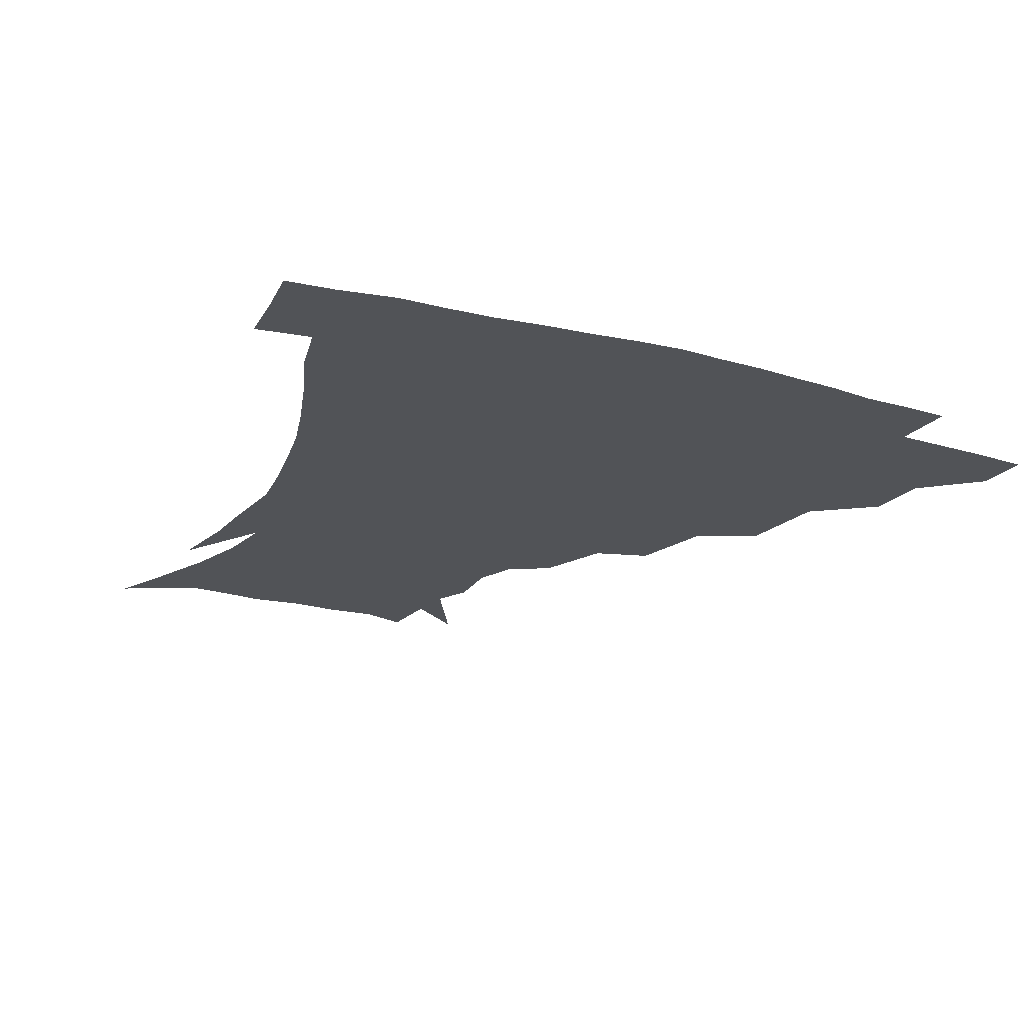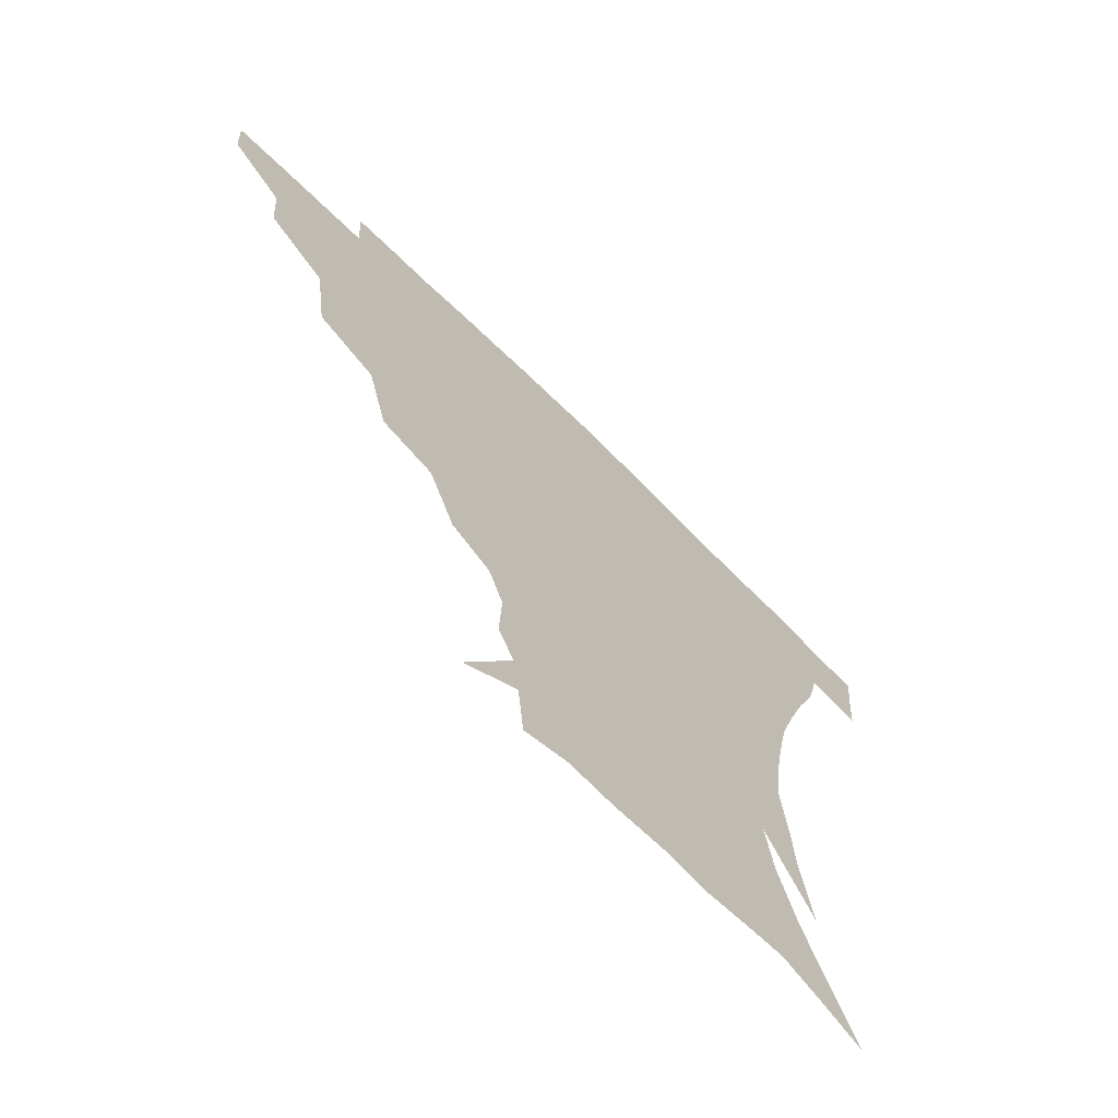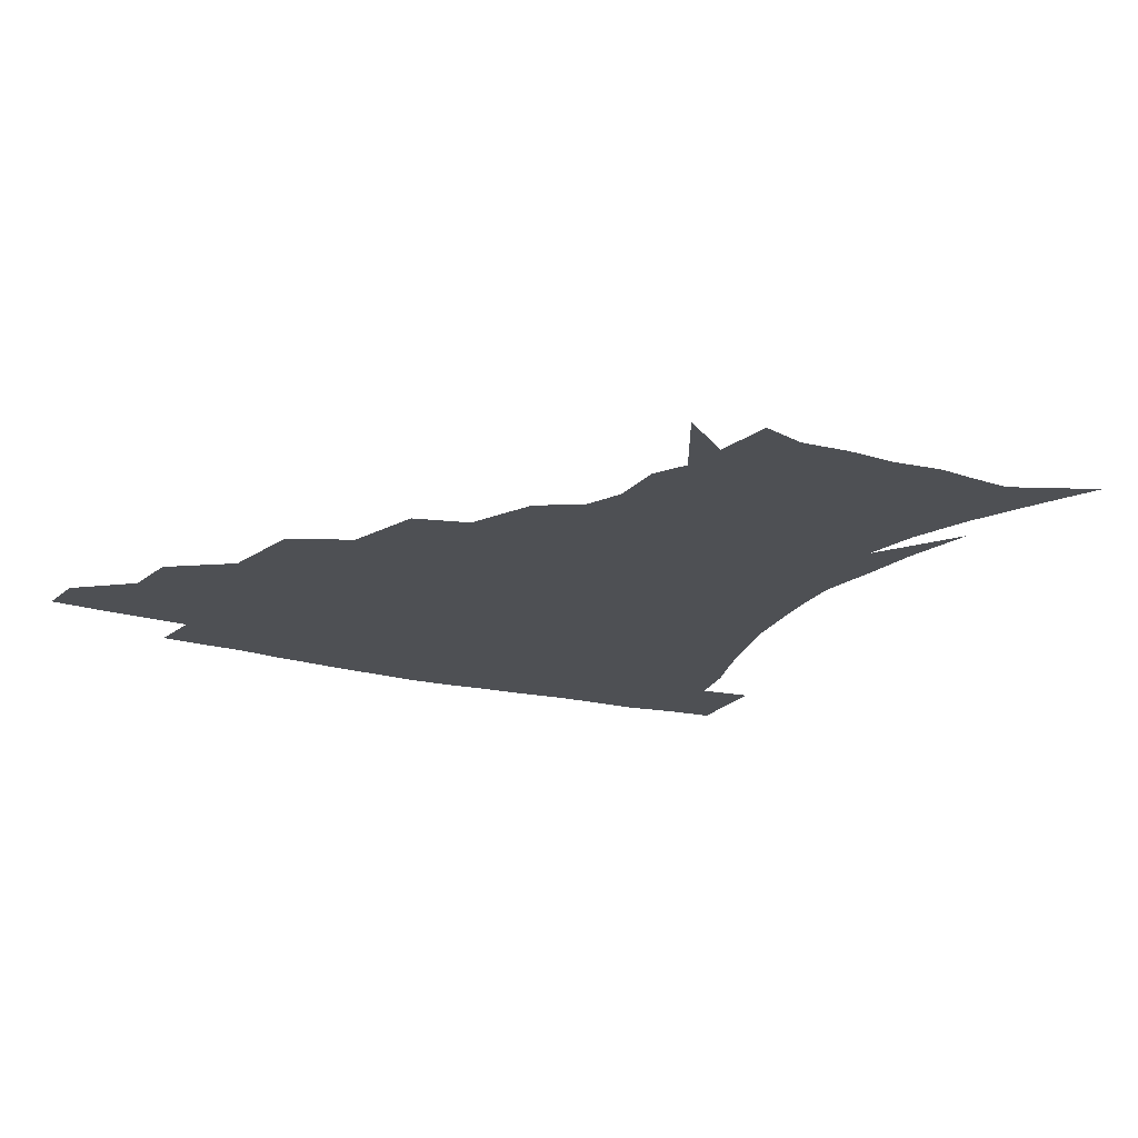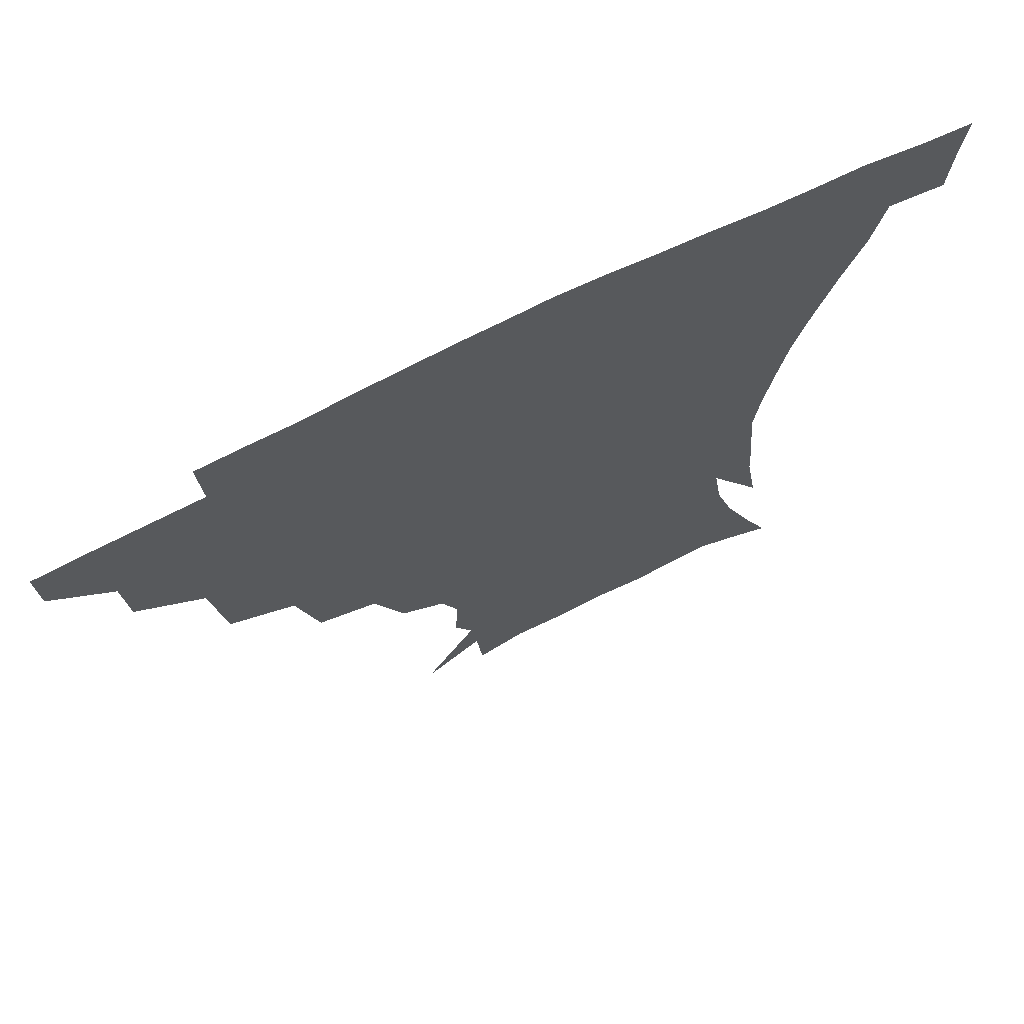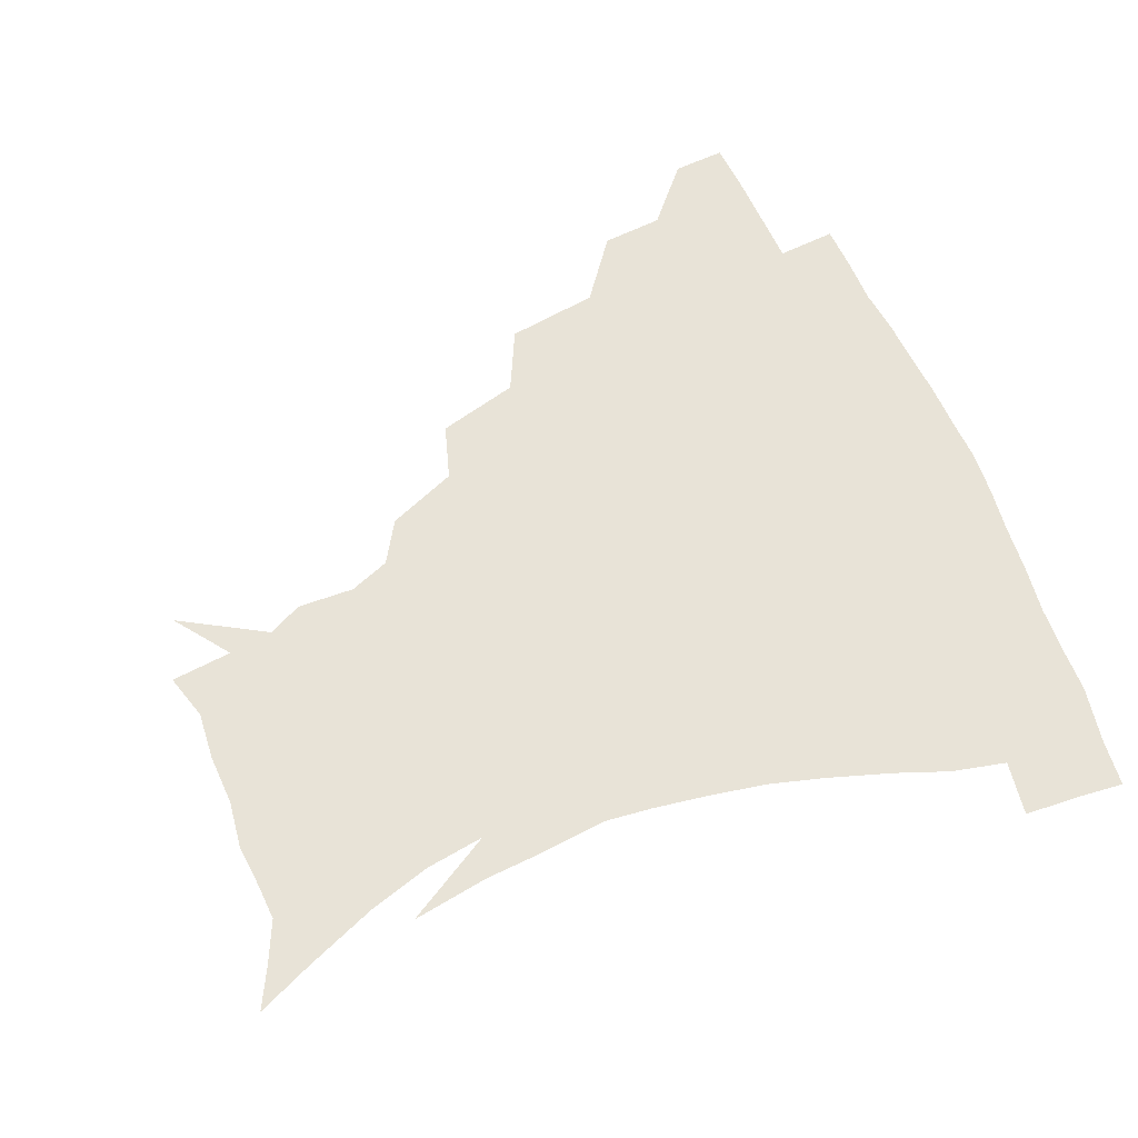
<metadata>
{"format":"obj","ext":"obj","renderer":"f3d","projection":"perspective","resolution":1024,"background":"white","views":[{"elev":-21.9,"azim":153.7,"up":"+Z"},{"elev":-68.9,"azim":-44.6,"up":"+Y"},{"elev":-19.0,"azim":-29.5,"up":"+Z"},{"elev":69.7,"azim":-26.9,"up":"+Y"},{"elev":61.7,"azim":67.3,"up":"+Z"}]}
</metadata>
<code>
v 452 342.4 0
v 451.2 359.1 0
v 471.3 306.9 0
v 469.9 326.5 0
v 469 343.5 0
v 467.6 360.1 0
v 495 262.5 0
v 491 291.8 0
v 488.3 312 0
v 486.5 328.9 0
v 484.9 344.7 0
v 484.2 360.6 0
v 521.2 226.9 0
v 514.5 252.9 0
v 508.7 274.1 0
v 506 298.8 0
v 503.8 315.5 0
v 501.9 330.6 0
v 500.8 345.7 0
v 499.8 361 0
v 498.5 379.8 0
v 547.8 198.9 0
v 538.8 221.3 0
v 531 239.1 0
v 526.7 267 0
v 522.9 284.2 0
v 520.3 301.2 0
v 518.4 317.4 0
v 516.9 332.2 0
v 515.7 346.5 0
v 514.4 361.5 0
v 512.9 380.4 0
v 565.3 159.3 0
v 566.2 177.6 0
v 561.2 190.6 0
v 553.5 212.3 0
v 547.1 233.7 0
v 542.6 255.9 0
v 539.4 274.8 0
v 537.1 290.5 0
v 534.7 304.4 0
v 532.8 318.7 0
v 531.4 332.9 0
v 530.5 347.5 0
v 529 363.4 0
v 527.6 380.4 0
v 554.6 120.9 0
v 570.7 148.3 0
v 573.7 168.1 0
v 572.2 186 0
v 566.8 204.1 0
v 561.7 219.9 0
v 556.9 242.6 0
v 554.3 262 0
v 551.9 278.5 0
v 550.2 292.5 0
v 549.3 307.4 0
v 547.8 320.7 0
v 546.2 334.2 0
v 545.5 348.3 0
v 543.8 364 0
v 542 382.1 0
v 572.6 133.9 0
v 580.5 153.7 0
v 581.9 178.2 0
v 579.1 193.7 0
v 574.7 211.1 0
v 571 229.5 0
v 567.6 247.7 0
v 566.2 268 0
v 564.1 279.6 0
v 563.5 295.1 0
v 562.8 308.9 0
v 562.2 322 0
v 562.6 335.2 0
v 559.9 349.4 0
v 558.6 363.7 0
v 556.2 382.8 0
v 574.6 114.1 0
v 586.5 141 0
v 590.3 161.6 0
v 589.7 181.6 0
v 586.9 200.7 0
v 583.8 217.2 0
v 581 237.3 0
v 579.2 252.6 0
v 577.7 270.1 0
v 576.9 282.5 0
v 576.9 297.6 0
v 576 309.7 0
v 575.4 321.9 0
v 575.6 335.8 0
v 573.9 349.9 0
v 572.8 363.6 0
v 570.1 383.7 0
v 589.2 118.3 0
v 597.6 143 0
v 599.2 165.5 0
v 598.4 184.3 0
v 595.7 202 0
v 593.2 219.6 0
v 591.4 237.1 0
v 590 256 0
v 589.4 270.4 0
v 589.4 283.8 0
v 589.5 298.7 0
v 589 310.1 0
v 589.1 323 0
v 589.3 336.2 0
v 587.8 350.6 0
v 586.5 365.2 0
v 584.1 383.9 0
v 604.4 117 0
v 608.6 145 0
v 608.2 165.8 0
v 606.9 187 0
v 604.5 205.7 0
v 602.9 222.2 0
v 601.8 241.5 0
v 601.2 255.9 0
v 601.2 269.4 0
v 601.6 285.1 0
v 601.9 298.6 0
v 602.7 311.3 0
v 602.5 323.5 0
v 602.6 336.4 0
v 601.7 350.9 0
v 600.8 365.7 0
v 598 384.5 0
v 621 117.5 0
v 618.9 146.9 0
v 617.5 167.1 0
v 615.6 188.9 0
v 613.8 206.1 0
v 612.5 223.6 0
v 612 241.4 0
v 612.2 255.5 0
v 612.9 271.3 0
v 613.5 285.4 0
v 614.5 297.6 0
v 615.6 311.7 0
v 616.3 324.3 0
v 616.1 337.2 0
v 615.7 350.9 0
v 615.9 364.8 0
v 612.6 383.4 0
v 636 115.4 0
v 629.4 145.7 0
v 626.6 167.7 0
v 624.2 189.8 0
v 623.1 207 0
v 622.3 223.2 0
v 622.1 240 0
v 623 253.7 0
v 624.1 269.3 0
v 625.1 283.2 0
v 626.8 296.9 0
v 628.1 310.3 0
v 629.8 324 0
v 630.9 336.5 0
v 631.1 349.6 0
v 631.8 362.6 0
v 627.8 381.5 0
v 649.6 116.6 0
v 640.2 144 0
v 635.6 167.1 0
v 633.1 187.9 0
v 632.3 205.2 0
v 632 220.7 0
v 632.3 235.8 0
v 633.2 251.3 0
v 634.7 268.3 0
v 636.4 281.2 0
v 638.6 296.9 0
v 640.9 310 0
v 642.7 323 0
v 644.3 335.8 0
v 645.8 348.7 0
v 645.6 362.4 0
v 642.7 380.2 0
v 661.3 117.1 0
v 652 139.6 0
v 645.3 163.6 0
v 642.3 183.7 0
v 641.5 201 0
v 641.4 216.6 0
v 641.9 231.7 0
v 643 247.2 0
v 644.5 265.3 0
v 647.1 280.1 0
v 649.8 293.5 0
v 652.8 308.7 0
v 655.5 321.6 0
v 657.9 334.8 0
v 659.9 347.8 0
v 659.6 362 0
v 658.2 378.2 0
v 674.3 111 0
v 665.1 132.2 0
v 656.6 156.4 0
v 652.9 175.2 0
v 651.2 193.6 0
v 650.9 210.1 0
v 651 226.6 0
v 652.1 243 0
v 654 259.7 0
v 656.9 275.7 0
v 660.5 293 0
v 664.3 305.1 0
v 667.9 319.5 0
v 670.8 332.8 0
v 673.7 346.7 0
v 673.5 362.4 0
v 673.1 377.4 0
v 687.1 104.2 0
v 679.1 122.7 0
v 670.1 145.2 0
v 664.1 165.6 0
v 661.4 184.4 0
v 660.4 202.1 0
v 660.1 219.2 0
v 661.2 233.9 0
v 663.1 251.2 0
v 665.9 268.7 0
v 669.6 286.3 0
v 674.7 299.2 0
v 679.8 316.3 0
v 684 330.7 0
v 686.8 345.3 0
v 688 361 0
v 687.6 377.1 0
v 678 155.9 0
v 674.2 180.3 0
v 673 198.1 0
v 670.9 220.8 0
v 672.6 236 0
v 675.3 252.8 0
v 678.9 271.5 0
v 684 289.2 0
v 690.5 308.8 0
v 696.9 325.6 0
v 701 342.9 0
v 703.9 358.7 0
v 706.1 373.8 0
v 718.3 340.3 0
v 719.4 357.1 0
v 721.1 372.3 0
f 4 5 1
f 1 5 2
f 5 6 2
f 8 9 3
f 3 9 4
f 9 10 4
f 4 10 5
f 10 11 5
f 5 11 6
f 11 12 6
f 14 15 7
f 7 15 8
f 15 16 8
f 8 16 9
f 16 17 9
f 9 17 10
f 17 18 10
f 10 18 11
f 18 19 11
f 11 19 12
f 19 20 12
f 23 24 13
f 13 24 14
f 24 25 14
f 14 25 15
f 25 26 15
f 15 26 16
f 26 27 16
f 16 27 17
f 27 28 17
f 17 28 18
f 28 29 18
f 18 29 19
f 29 30 19
f 19 30 20
f 30 31 20
f 20 31 21
f 31 32 21
f 35 36 22
f 22 36 23
f 36 37 23
f 23 37 24
f 37 38 24
f 24 38 25
f 38 39 25
f 25 39 26
f 39 40 26
f 26 40 27
f 40 41 27
f 27 41 28
f 41 42 28
f 28 42 29
f 42 43 29
f 29 43 30
f 43 44 30
f 30 44 31
f 44 45 31
f 31 45 32
f 45 46 32
f 48 49 33
f 33 49 34
f 49 50 34
f 34 50 35
f 50 51 35
f 35 51 36
f 51 52 36
f 36 52 37
f 52 53 37
f 37 53 38
f 53 54 38
f 38 54 39
f 54 55 39
f 39 55 40
f 55 56 40
f 40 56 41
f 56 57 41
f 41 57 42
f 57 58 42
f 42 58 43
f 58 59 43
f 43 59 44
f 59 60 44
f 44 60 45
f 60 61 45
f 45 61 46
f 61 62 46
f 47 63 48
f 63 64 48
f 48 64 49
f 64 65 49
f 49 65 50
f 65 66 50
f 50 66 51
f 66 67 51
f 51 67 52
f 67 68 52
f 52 68 53
f 68 69 53
f 53 69 54
f 69 70 54
f 54 70 55
f 70 71 55
f 55 71 56
f 71 72 56
f 56 72 57
f 72 73 57
f 57 73 58
f 73 74 58
f 58 74 59
f 74 75 59
f 59 75 60
f 75 76 60
f 60 76 61
f 76 77 61
f 61 77 62
f 77 78 62
f 79 80 63
f 63 80 64
f 80 81 64
f 64 81 65
f 81 82 65
f 65 82 66
f 82 83 66
f 66 83 67
f 83 84 67
f 67 84 68
f 84 85 68
f 68 85 69
f 85 86 69
f 69 86 70
f 86 87 70
f 70 87 71
f 87 88 71
f 71 88 72
f 88 89 72
f 72 89 73
f 89 90 73
f 73 90 74
f 90 91 74
f 74 91 75
f 91 92 75
f 75 92 76
f 92 93 76
f 76 93 77
f 93 94 77
f 77 94 78
f 94 95 78
f 79 96 80
f 96 97 80
f 80 97 81
f 97 98 81
f 81 98 82
f 98 99 82
f 82 99 83
f 99 100 83
f 83 100 84
f 100 101 84
f 84 101 85
f 101 102 85
f 85 102 86
f 102 103 86
f 86 103 87
f 103 104 87
f 87 104 88
f 104 105 88
f 88 105 89
f 105 106 89
f 89 106 90
f 106 107 90
f 90 107 91
f 107 108 91
f 91 108 92
f 108 109 92
f 92 109 93
f 109 110 93
f 93 110 94
f 110 111 94
f 94 111 95
f 111 112 95
f 96 113 97
f 113 114 97
f 97 114 98
f 114 115 98
f 98 115 99
f 115 116 99
f 99 116 100
f 116 117 100
f 100 117 101
f 117 118 101
f 101 118 102
f 118 119 102
f 102 119 103
f 119 120 103
f 103 120 104
f 120 121 104
f 104 121 105
f 121 122 105
f 105 122 106
f 122 123 106
f 106 123 107
f 123 124 107
f 107 124 108
f 124 125 108
f 108 125 109
f 125 126 109
f 109 126 110
f 126 127 110
f 110 127 111
f 127 128 111
f 111 128 112
f 128 129 112
f 113 130 114
f 130 131 114
f 114 131 115
f 131 132 115
f 115 132 116
f 132 133 116
f 116 133 117
f 133 134 117
f 117 134 118
f 134 135 118
f 118 135 119
f 135 136 119
f 119 136 120
f 136 137 120
f 120 137 121
f 137 138 121
f 121 138 122
f 138 139 122
f 122 139 123
f 139 140 123
f 123 140 124
f 140 141 124
f 124 141 125
f 141 142 125
f 125 142 126
f 142 143 126
f 126 143 127
f 143 144 127
f 127 144 128
f 144 145 128
f 128 145 129
f 145 146 129
f 130 147 131
f 147 148 131
f 131 148 132
f 148 149 132
f 132 149 133
f 149 150 133
f 133 150 134
f 150 151 134
f 134 151 135
f 151 152 135
f 135 152 136
f 152 153 136
f 136 153 137
f 153 154 137
f 137 154 138
f 154 155 138
f 138 155 139
f 155 156 139
f 139 156 140
f 156 157 140
f 140 157 141
f 157 158 141
f 141 158 142
f 158 159 142
f 142 159 143
f 159 160 143
f 143 160 144
f 160 161 144
f 144 161 145
f 161 162 145
f 145 162 146
f 162 163 146
f 147 164 148
f 164 165 148
f 148 165 149
f 165 166 149
f 149 166 150
f 166 167 150
f 150 167 151
f 167 168 151
f 151 168 152
f 168 169 152
f 152 169 153
f 169 170 153
f 153 170 154
f 170 171 154
f 154 171 155
f 171 172 155
f 155 172 156
f 172 173 156
f 156 173 157
f 173 174 157
f 157 174 158
f 174 175 158
f 158 175 159
f 175 176 159
f 159 176 160
f 176 177 160
f 160 177 161
f 177 178 161
f 161 178 162
f 178 179 162
f 162 179 163
f 179 180 163
f 164 181 165
f 181 182 165
f 165 182 166
f 182 183 166
f 166 183 167
f 183 184 167
f 167 184 168
f 184 185 168
f 168 185 169
f 185 186 169
f 169 186 170
f 186 187 170
f 170 187 171
f 187 188 171
f 171 188 172
f 188 189 172
f 172 189 173
f 189 190 173
f 173 190 174
f 190 191 174
f 174 191 175
f 191 192 175
f 175 192 176
f 192 193 176
f 176 193 177
f 193 194 177
f 177 194 178
f 194 195 178
f 178 195 179
f 195 196 179
f 179 196 180
f 196 197 180
f 181 198 182
f 198 199 182
f 182 199 183
f 199 200 183
f 183 200 184
f 200 201 184
f 184 201 185
f 201 202 185
f 185 202 186
f 202 203 186
f 186 203 187
f 203 204 187
f 187 204 188
f 204 205 188
f 188 205 189
f 205 206 189
f 189 206 190
f 206 207 190
f 190 207 191
f 207 208 191
f 191 208 192
f 208 209 192
f 192 209 193
f 209 210 193
f 193 210 194
f 210 211 194
f 194 211 195
f 211 212 195
f 195 212 196
f 212 213 196
f 196 213 197
f 213 214 197
f 198 215 199
f 215 216 199
f 199 216 200
f 216 217 200
f 200 217 201
f 217 218 201
f 201 218 202
f 218 219 202
f 202 219 203
f 219 220 203
f 203 220 204
f 220 221 204
f 204 221 205
f 221 222 205
f 205 222 206
f 222 223 206
f 206 223 207
f 223 224 207
f 207 224 208
f 224 225 208
f 208 225 209
f 225 226 209
f 209 226 210
f 226 227 210
f 210 227 211
f 227 228 211
f 211 228 212
f 228 229 212
f 212 229 213
f 229 230 213
f 213 230 214
f 230 231 214
f 219 232 220
f 232 233 220
f 220 233 221
f 233 234 221
f 221 234 222
f 234 235 222
f 222 235 223
f 235 236 223
f 223 236 224
f 236 237 224
f 224 237 225
f 237 238 225
f 225 238 226
f 238 239 226
f 226 239 227
f 239 240 227
f 227 240 228
f 240 241 228
f 228 241 229
f 241 242 229
f 229 242 230
f 242 243 230
f 230 243 231
f 243 244 231
f 242 245 243
f 245 246 243
f 243 246 244
f 246 247 244

</code>
